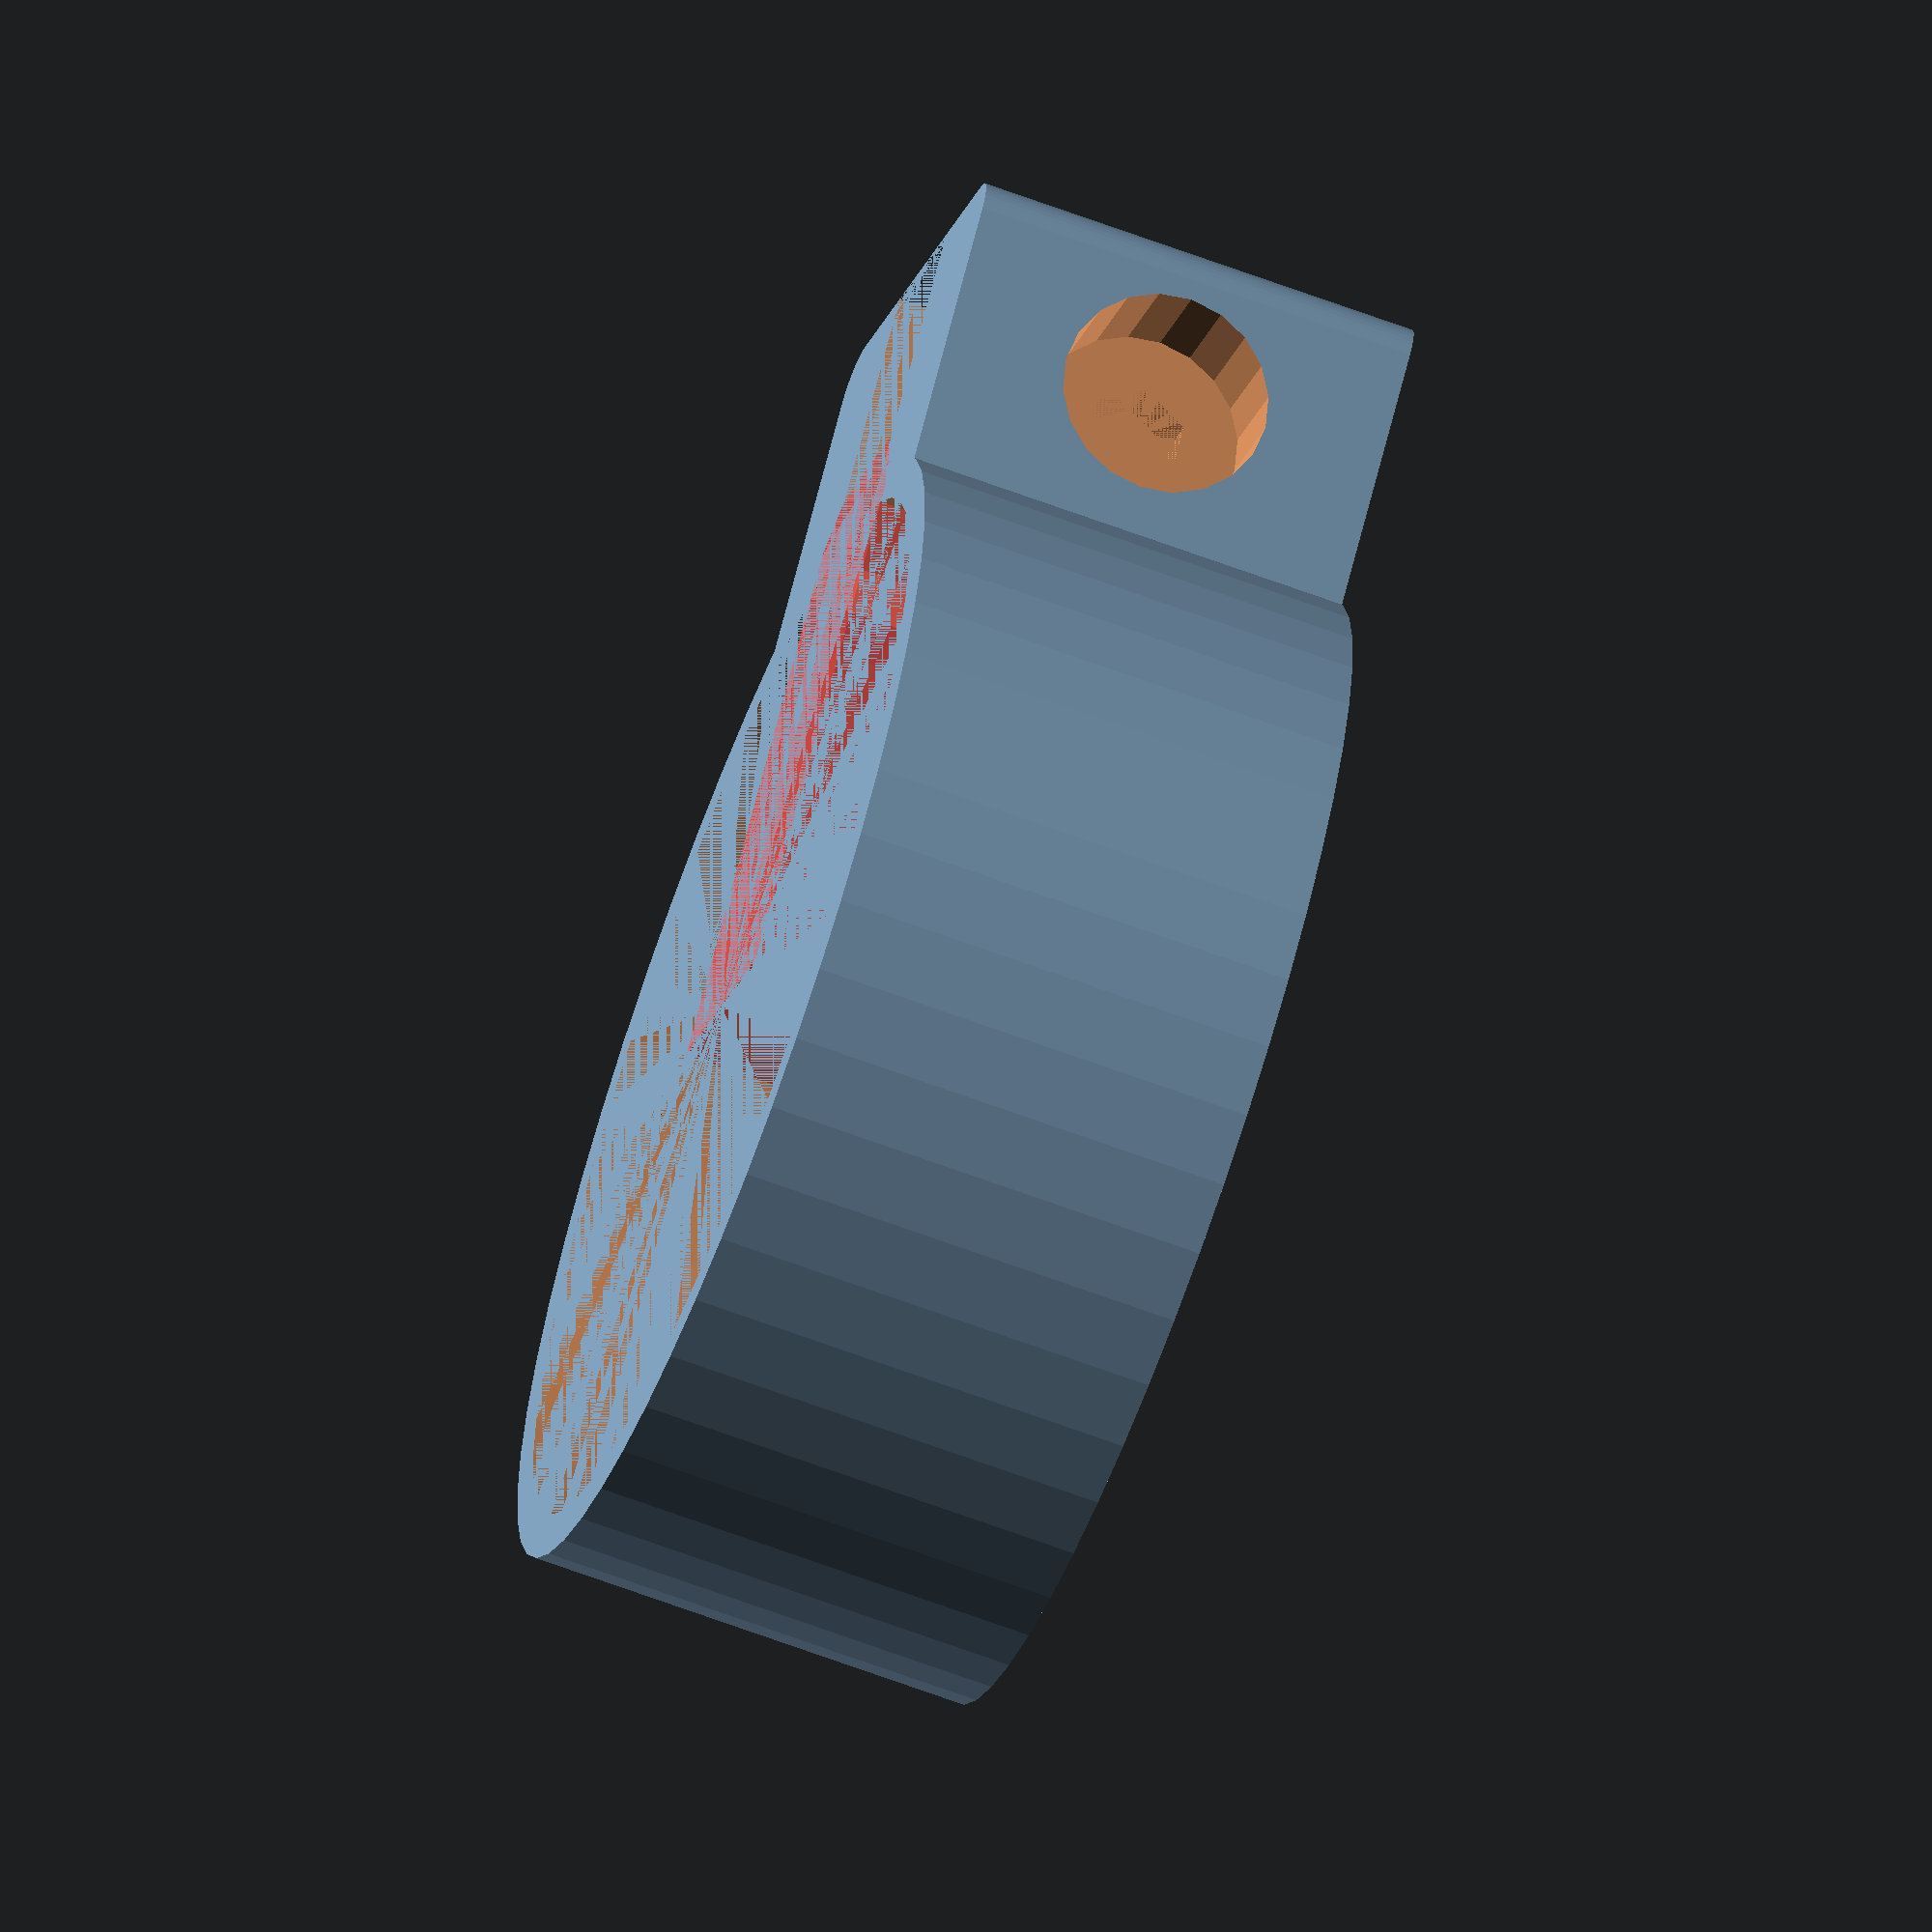
<openscad>
d = 35.3;
h = 15;

lg = 100;
gt = 6; // gap thickness
edr = 10; // ear delta radius
et = 18; // ear thichness total


module screw_hole(dl, ds) {
    large = 100;
    cylinder(h=large, d=ds, $fn=6);
    mirror([0,0,1]) cylinder(h=large, d=dl, $fn=20);
}


difference() {
    $fn = 50;
    union() {
        cylinder(d=d+3, h=h);
        fr = 1.5; // fillet radius
        translate([0,-et/2+fr,0])minkowski() {
            cube([d/2+edr-fr,et-2*fr,h-1]);
            cylinder(d=fr*2, h=1);
        }
    }
    // remove pipe
    cylinder(d=d, h=h);
    
    // remove ear gap
    translate([0,-gt/2,0]) cube([lg,gt,h]);
    
    // remove shelf aligner
    ndt = 1.5; // aligner norch delta thickness
    ndr = 1; // aligner norch delta radius
    nir = 1.5; // aligner norch increment radius
    #linear_extrude(h) polygon([
        [0, gt/2+ndt], 
            [d/2+ndr, gt/2+ndt], 
                [d/2+ndr+nir, gt/2], 
                [d/2+ndr+nir, -gt/2], 
            [d/2+ndr, -gt/2-ndt], 
        [0, -gt/2-ndt], 
    ]);
    
    // remove screw holes
    for(h=[
        h/2,
        //8,h-8
    ]){
        translate([d/2+edr/2-0.6,gt/2+2,h]) rotate([90,0,0]) 
            screw_hole(dl=7, ds=3.45);
    }
    
}
</openscad>
<views>
elev=66.5 azim=226.8 roll=249.5 proj=o view=solid
</views>
